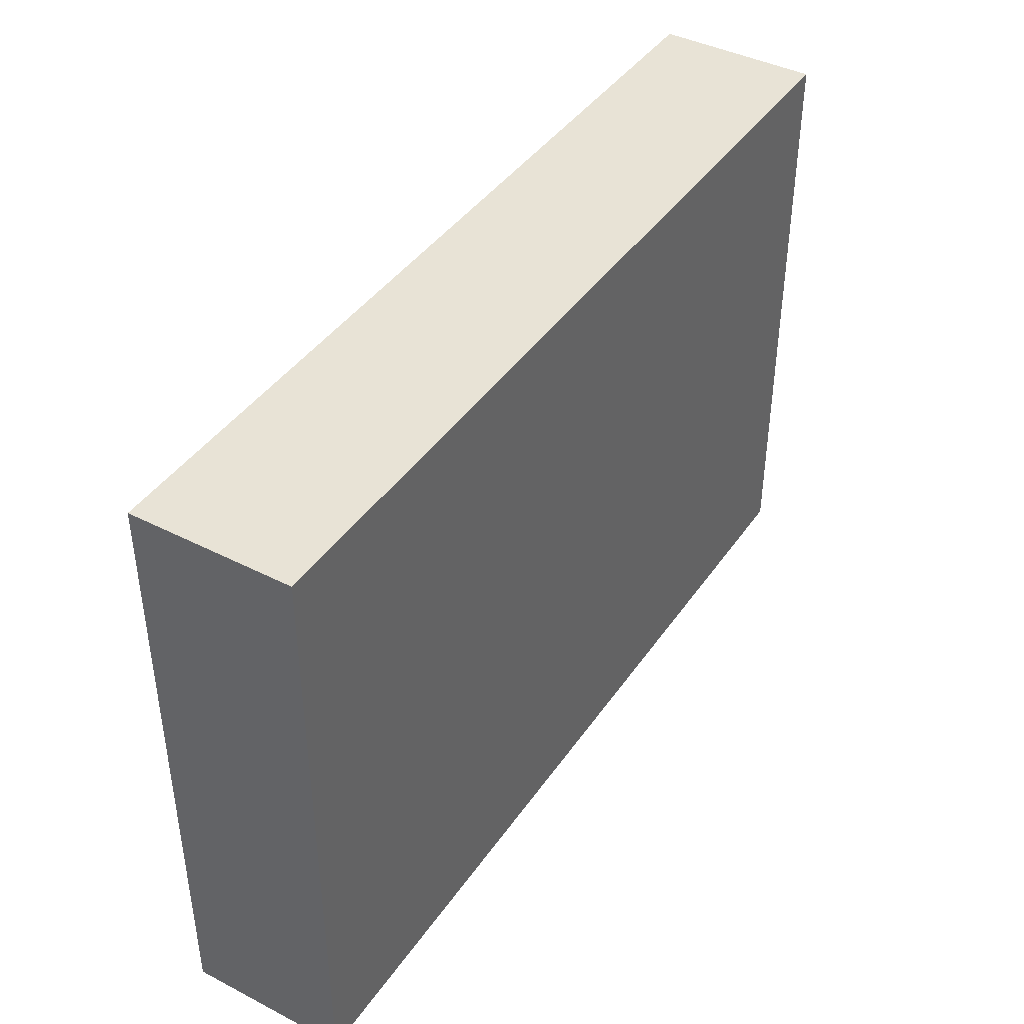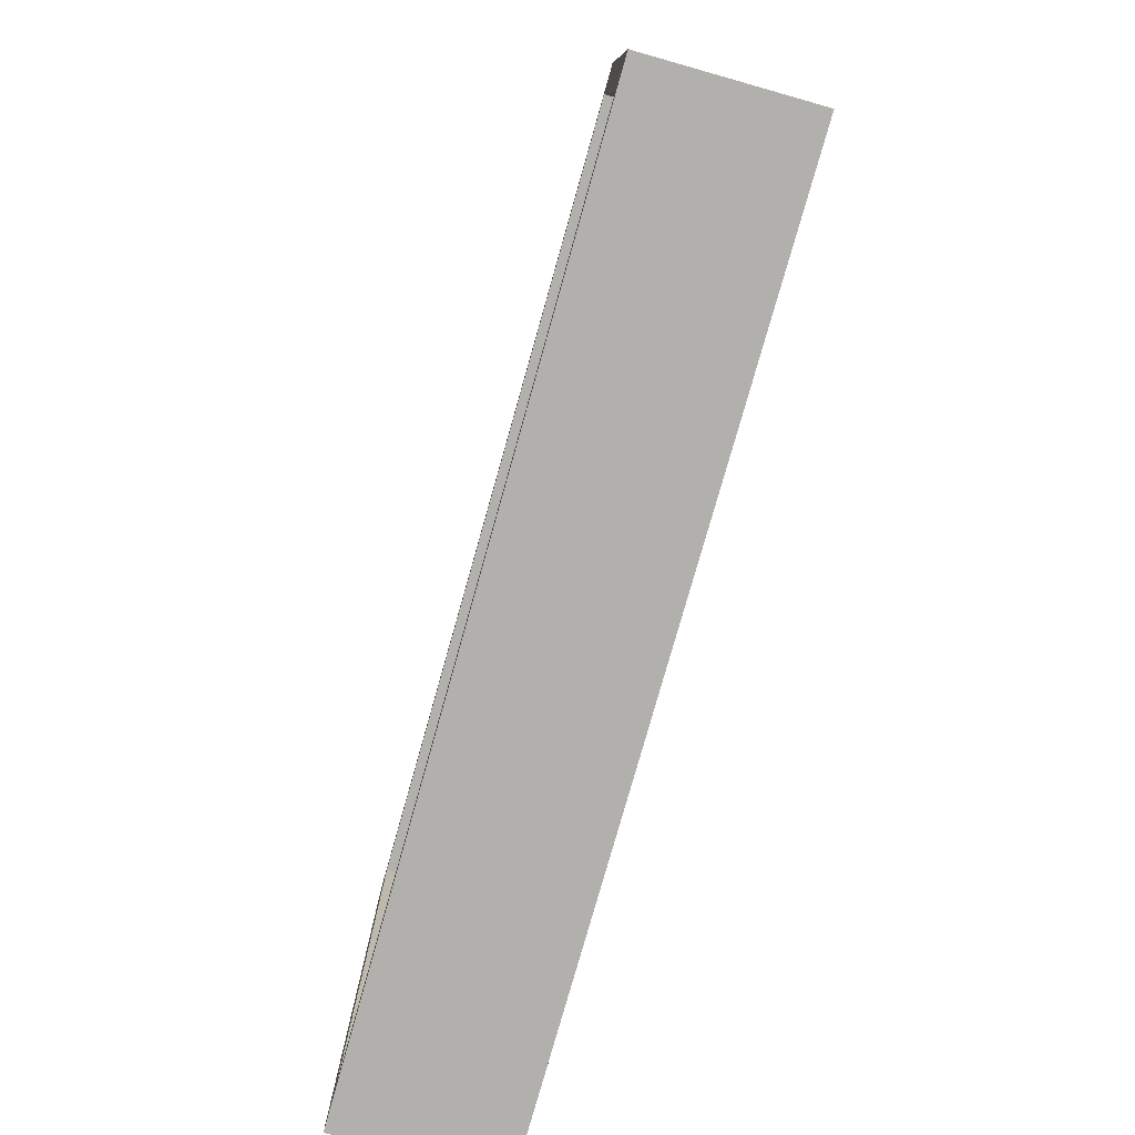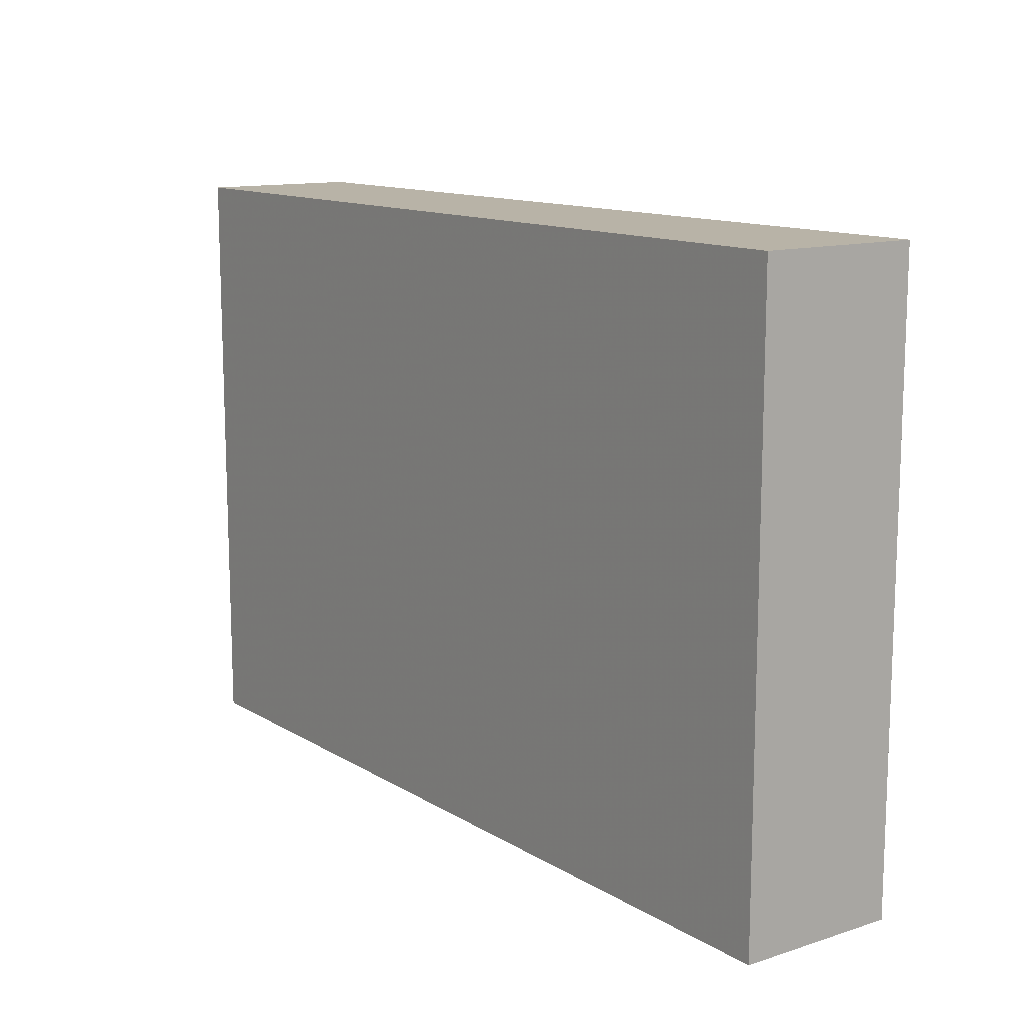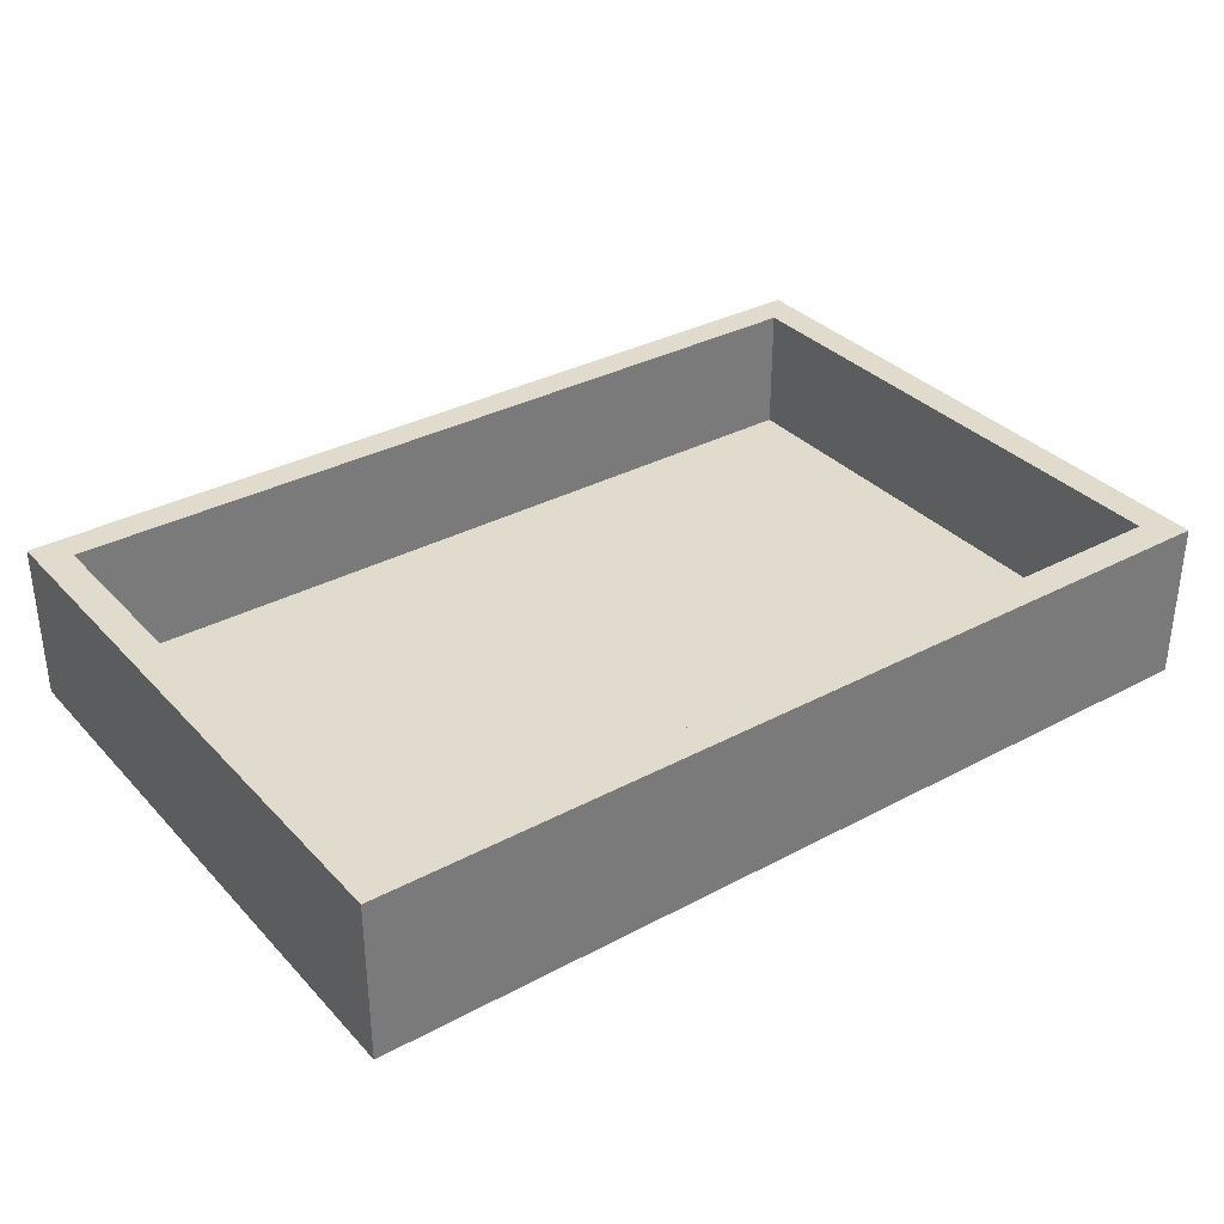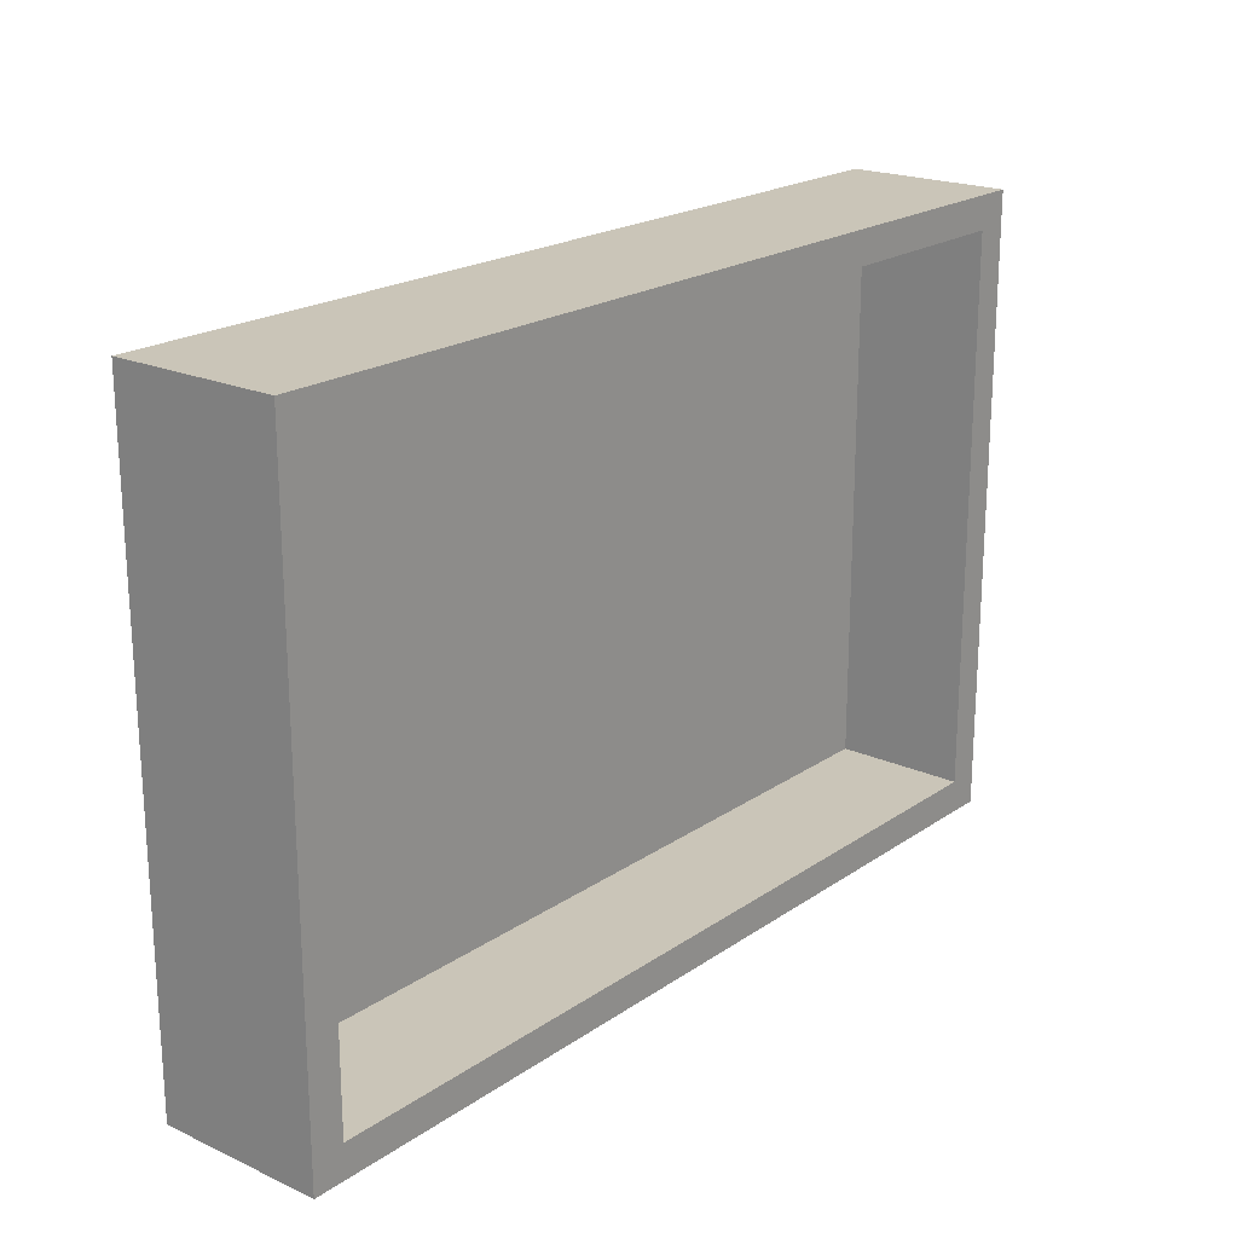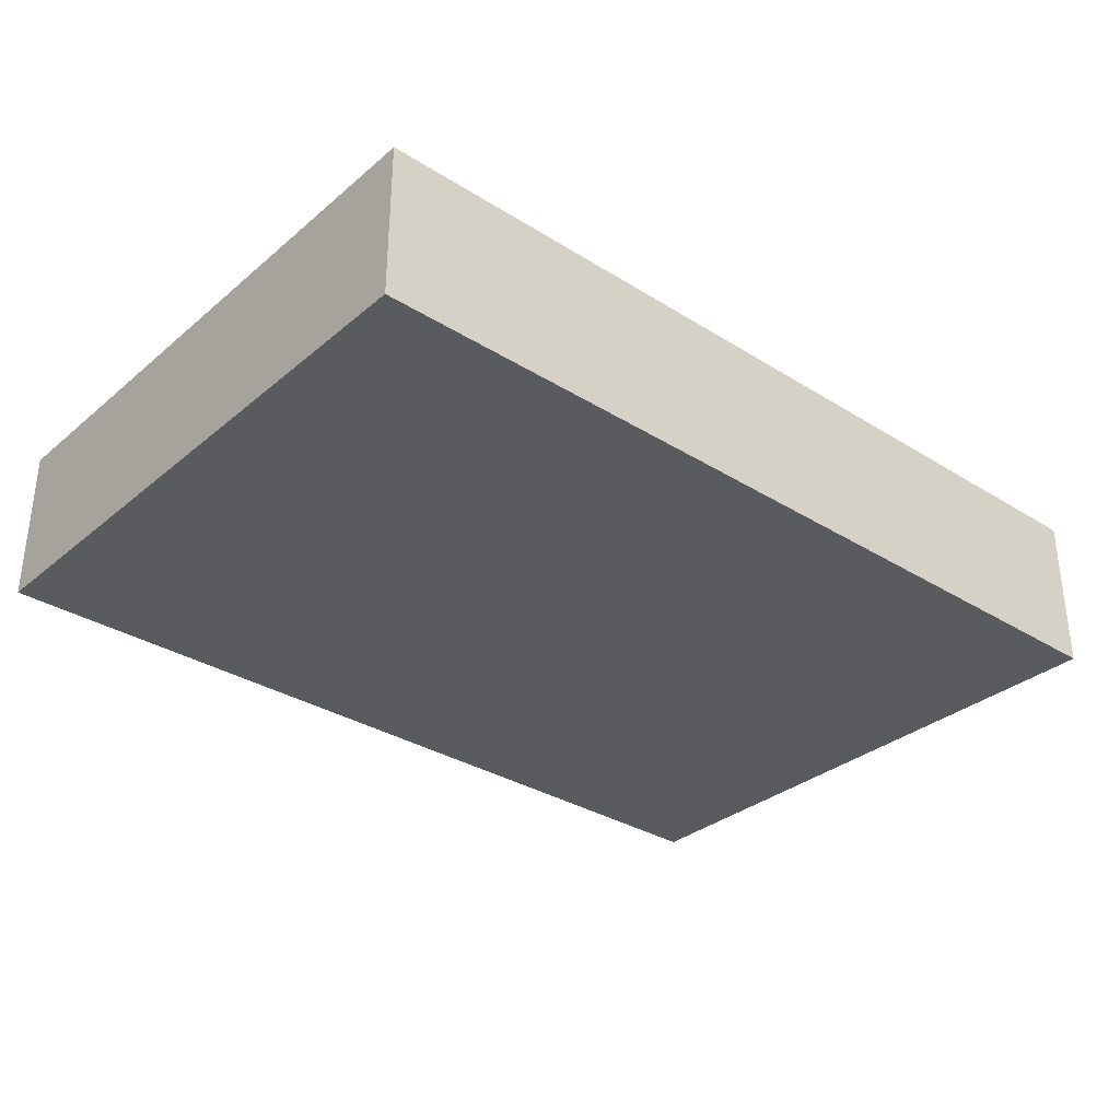
<metadata>
{"format":"obj","ext":"obj","renderer":"f3d","projection":"perspective","resolution":1024,"background":"white","views":[{"elev":41.8,"azim":121.7,"up":"+Y"},{"elev":-78.7,"azim":74.2,"up":"+Y"},{"elev":12.7,"azim":-126.3,"up":"+Y"},{"elev":33.9,"azim":144.1,"up":"+Z"},{"elev":20.5,"azim":-50.7,"up":"+Y"},{"elev":-32.5,"azim":139.0,"up":"+Z"}]}
</metadata>
<code>
v 6.5 -0.2555 0
v 6.5 -1.973 1
v 6.5 0.9665 2
v -1.502 -4.72 2
v 2.161 -0.006736 -0.5
v -1.703 4.72 -0.5
v 2.764 -0.1948 0
v -7 -0.693 2
v 7 -2.167 0.75
v 7 1.046 -0.5
v 7 -0.7292 2
v 3.853 4.72 -0.5
v -7 -2.24 0.75
v 6.5 4.22 2
v -3.788 -4.72 0.75
v -7 0.8214 -0.5
v -6.5 4.22 2
v -6.5 -4.22 0
v -6.5 -4.22 2
v 6.5 -4.22 2
v -7 4.72 2
v -7 -4.72 2
v 7 -4.72 2
v -3.417 -4.47 2
v 7 4.72 2
v 3.447 -4.72 2
v -7 -4.72 -0.5
v -3.475 4.47 2
v 7 4.72 -0.5
v -0.2187 -4.22 0
v 7 -4.72 -0.5
v -1.269 4.72 2
v -7 4.72 -0.5
v 6.5 4.22 0
v -6.5 -0.372 0
v 0.2457 -4.22 2
v 6.5 -4.22 0
v 1.97 4.72 0.75
v -2.928 -0.09446 0
v -6.5 -1.956 1
v -0.3399 -4.72 -0.5
v -0.2482 4.22 0
v -6.5 4.22 0
v -6.5 0.8456 2
v -3.243 -4.22 1
v -2.776 -0.7811 -0.5
v 0.6937 4.22 2
v -3.139 4.22 1
f 19 44 8
f 18 40 19
f 42 43 39
f 40 35 44
f 1 7 37
f 37 2 1
f 2 3 1
f 34 1 3
f 14 3 25
f 26 4 41
f 46 5 41
f 33 6 16
f 38 6 32
f 42 7 34
f 9 10 11
f 35 40 18
f 5 12 10
f 24 4 36
f 25 11 10
f 31 9 23
f 11 25 3
f 13 8 16
f 41 27 46
f 29 10 12
f 10 31 5
f 31 41 5
f 46 6 5
f 22 8 13
f 4 22 15
f 22 13 27
f 14 25 47
f 35 39 43
f 8 44 21
f 32 25 38
f 10 9 31
f 30 7 39
f 30 39 18
f 27 15 22
f 36 45 19
f 34 47 42
f 37 30 36
f 36 19 24
f 27 41 15
f 17 43 48
f 20 36 26
f 3 20 11
f 4 24 22
f 17 44 43
f 16 46 27
f 22 19 8
f 15 41 4
f 14 34 3
f 14 47 34
f 39 35 18
f 18 19 45
f 42 48 43
f 11 23 9
f 3 2 20
f 16 27 13
f 23 11 20
f 23 20 26
f 28 47 32
f 19 22 24
f 8 21 16
f 47 28 17
f 33 16 21
f 37 20 2
f 37 7 30
f 38 25 12
f 42 39 7
f 46 16 6
f 31 26 41
f 1 34 7
f 29 25 10
f 48 42 47
f 20 37 36
f 45 36 30
f 47 17 48
f 32 21 28
f 30 18 45
f 43 44 35
f 32 47 25
f 12 6 38
f 17 28 21
f 17 21 44
f 26 36 4
f 23 26 31
f 33 32 6
f 29 12 25
f 21 32 33
f 44 19 40
f 12 5 6

</code>
